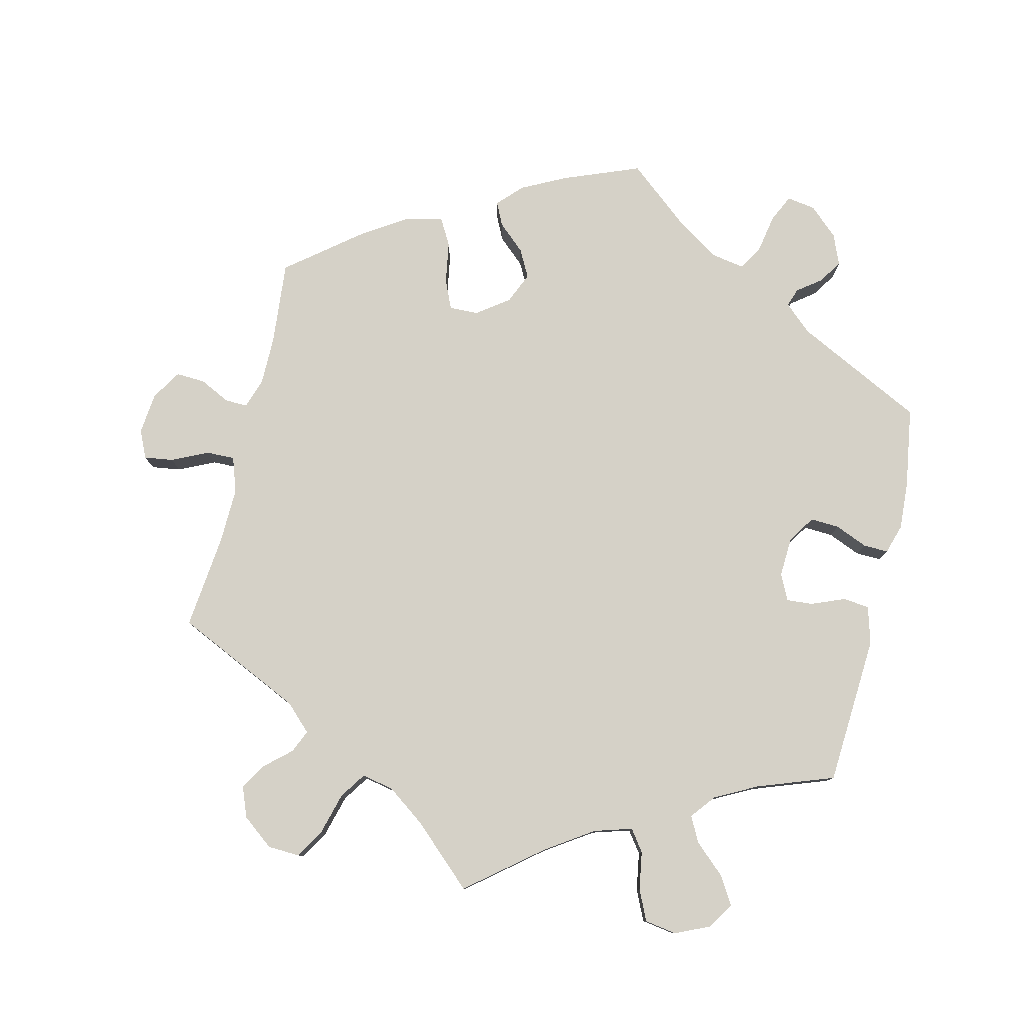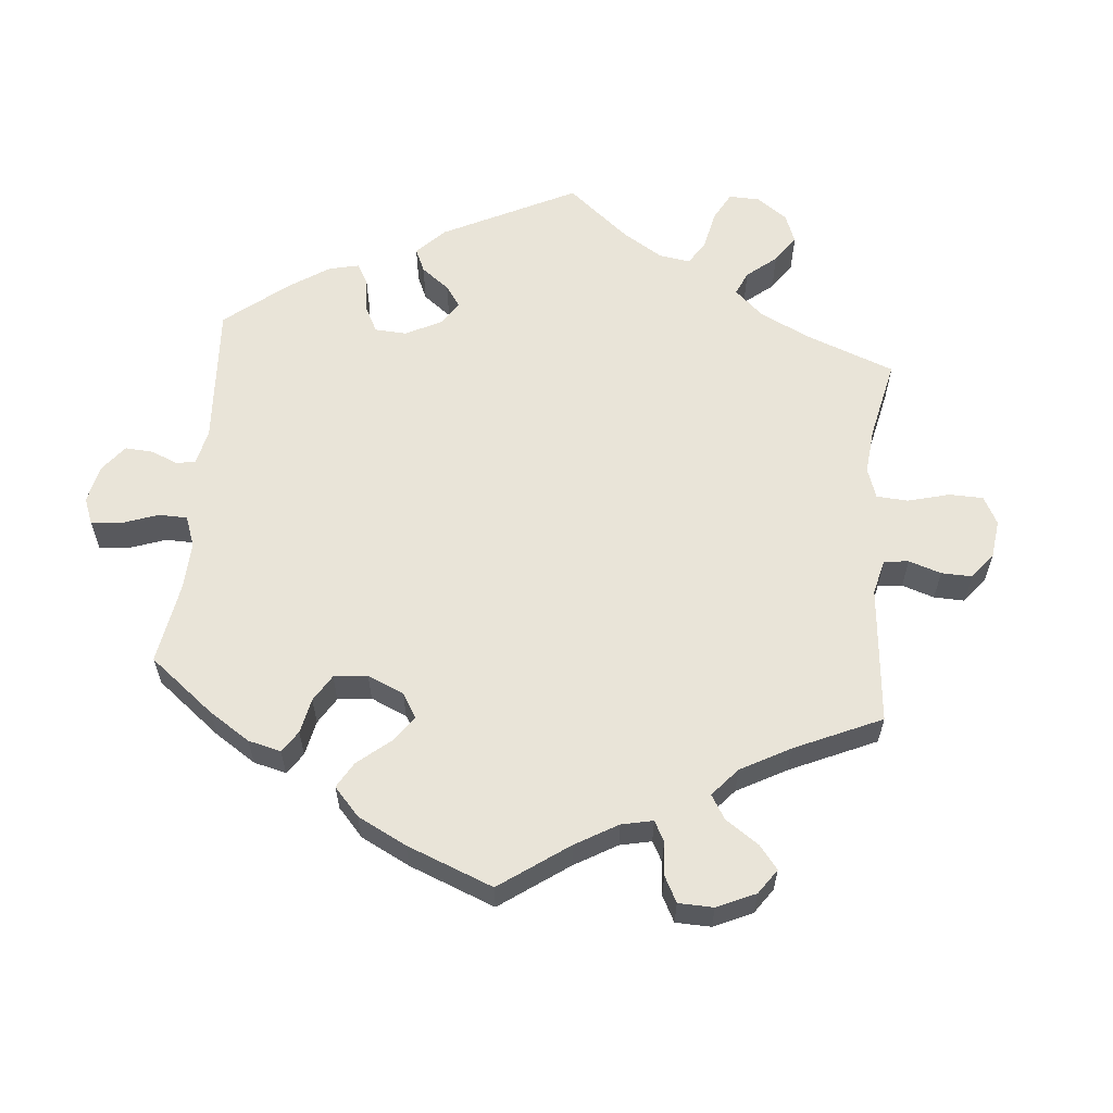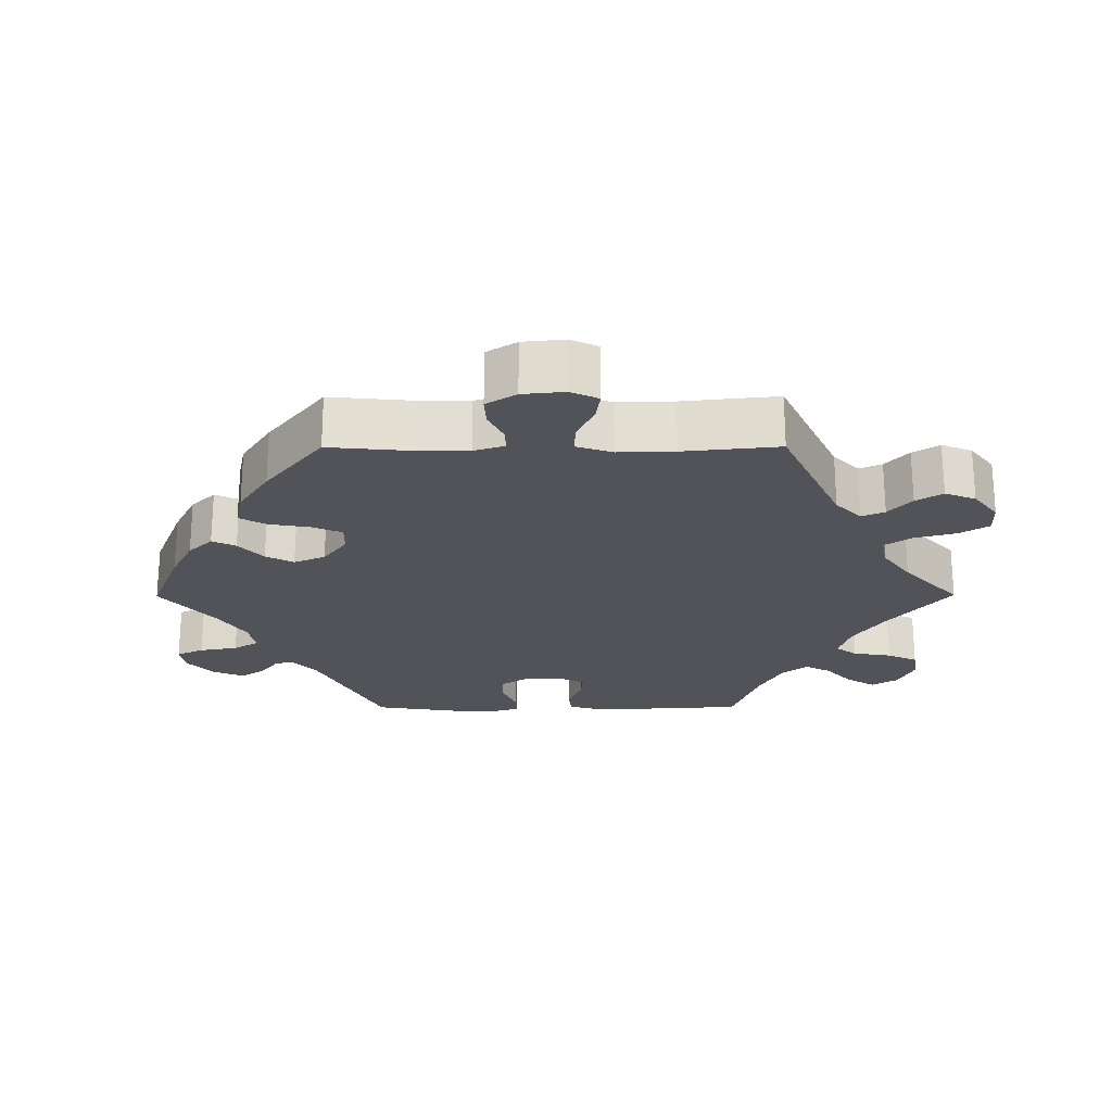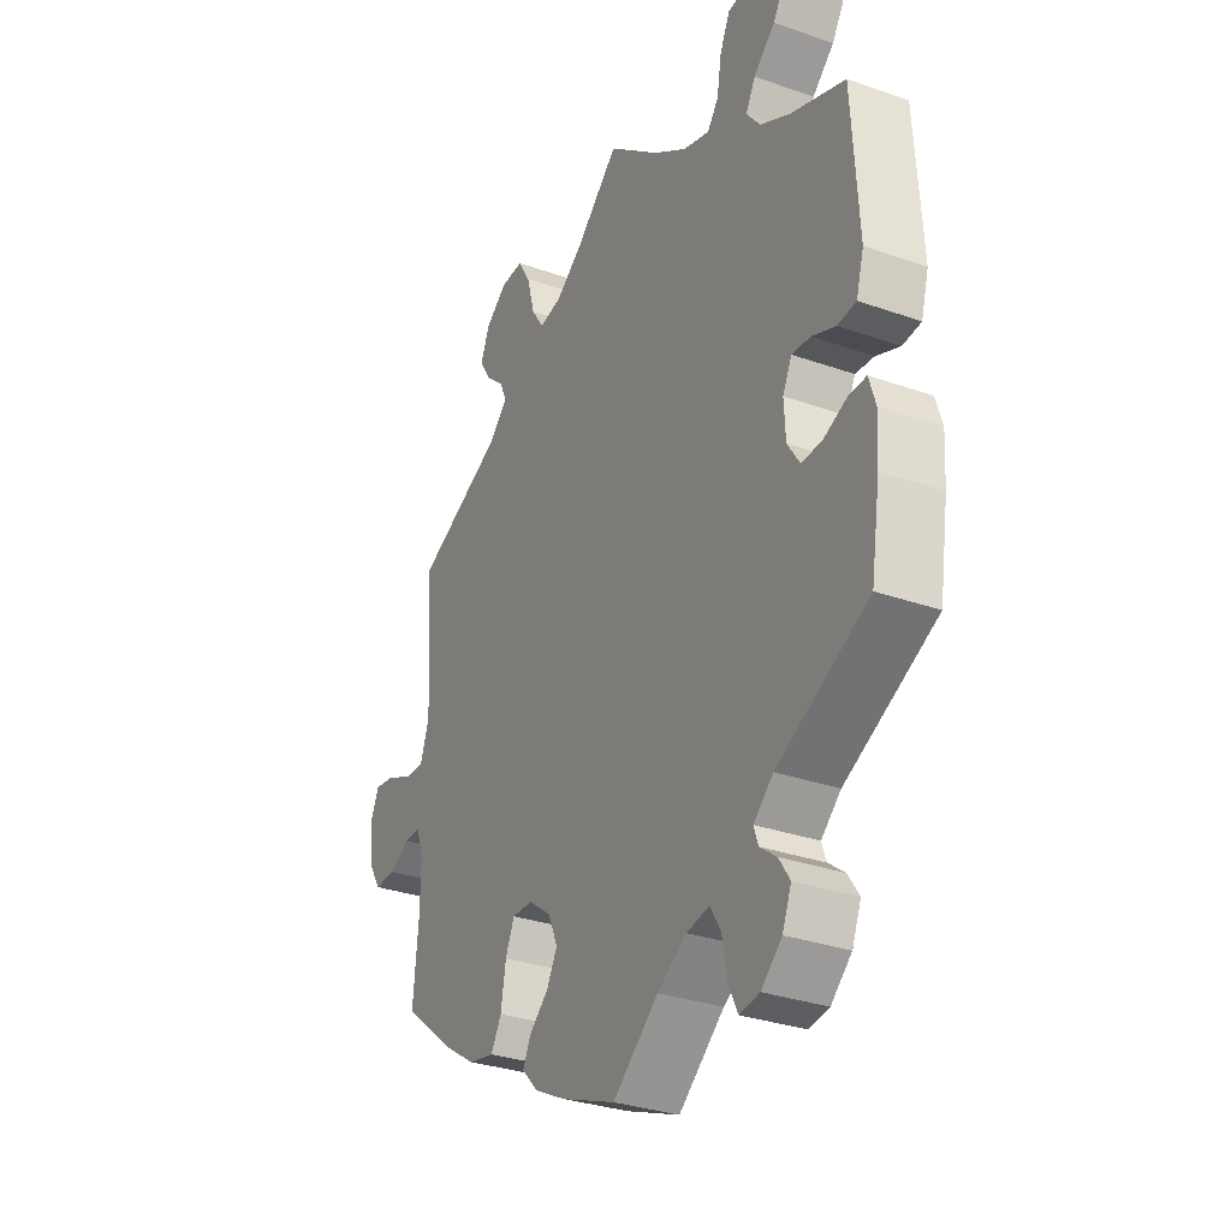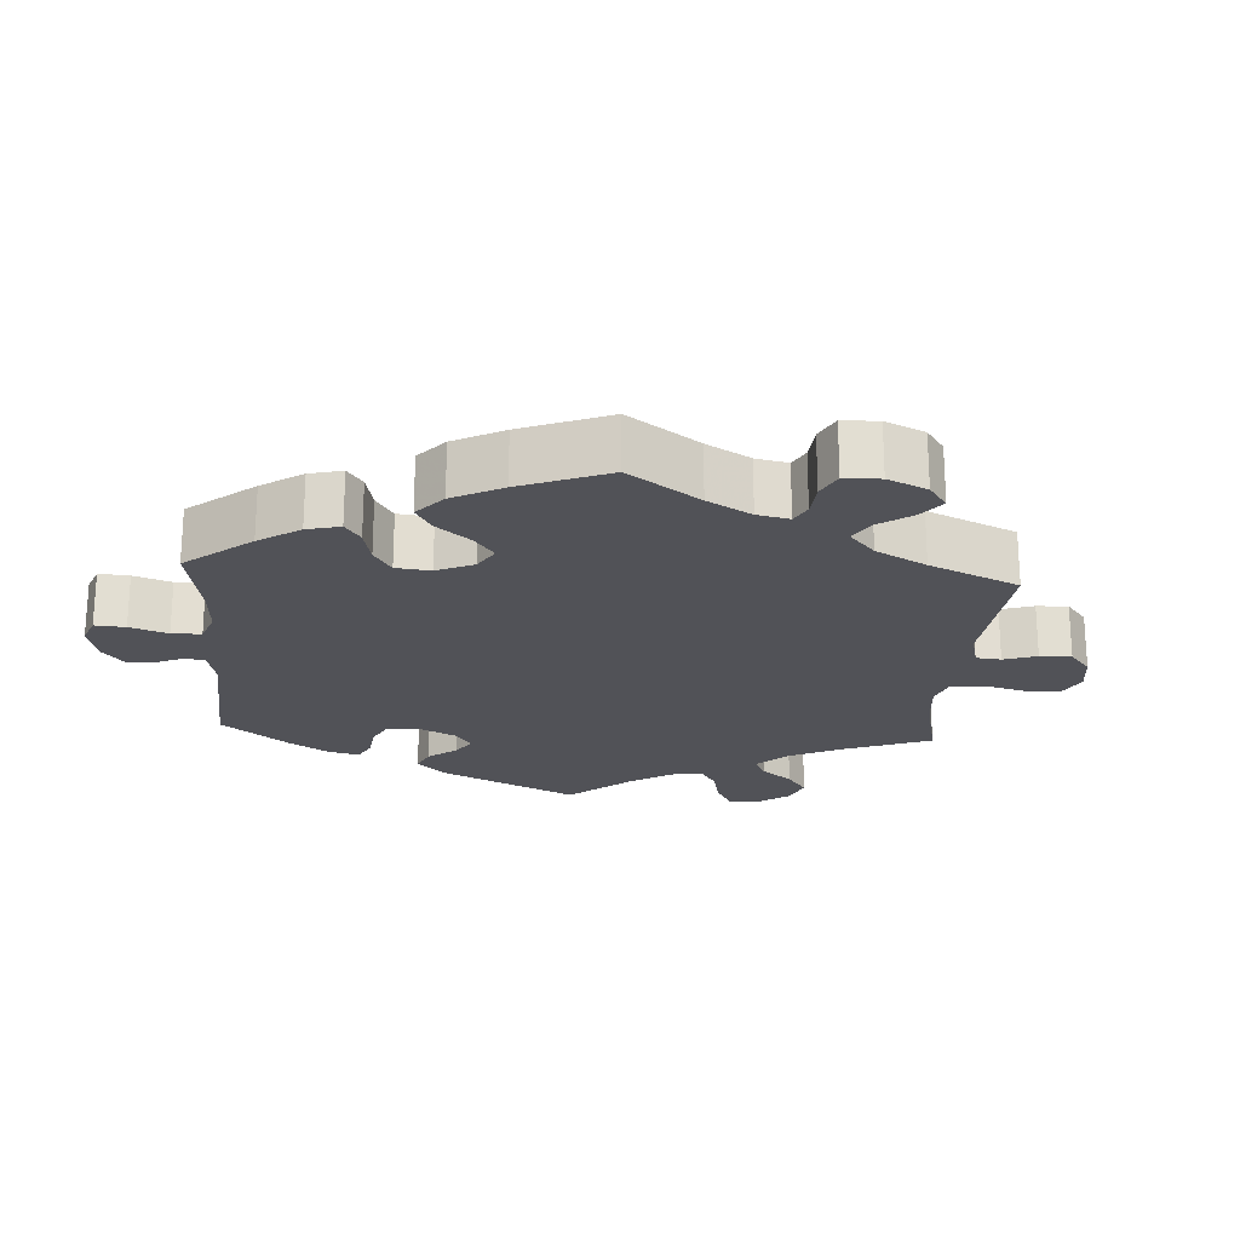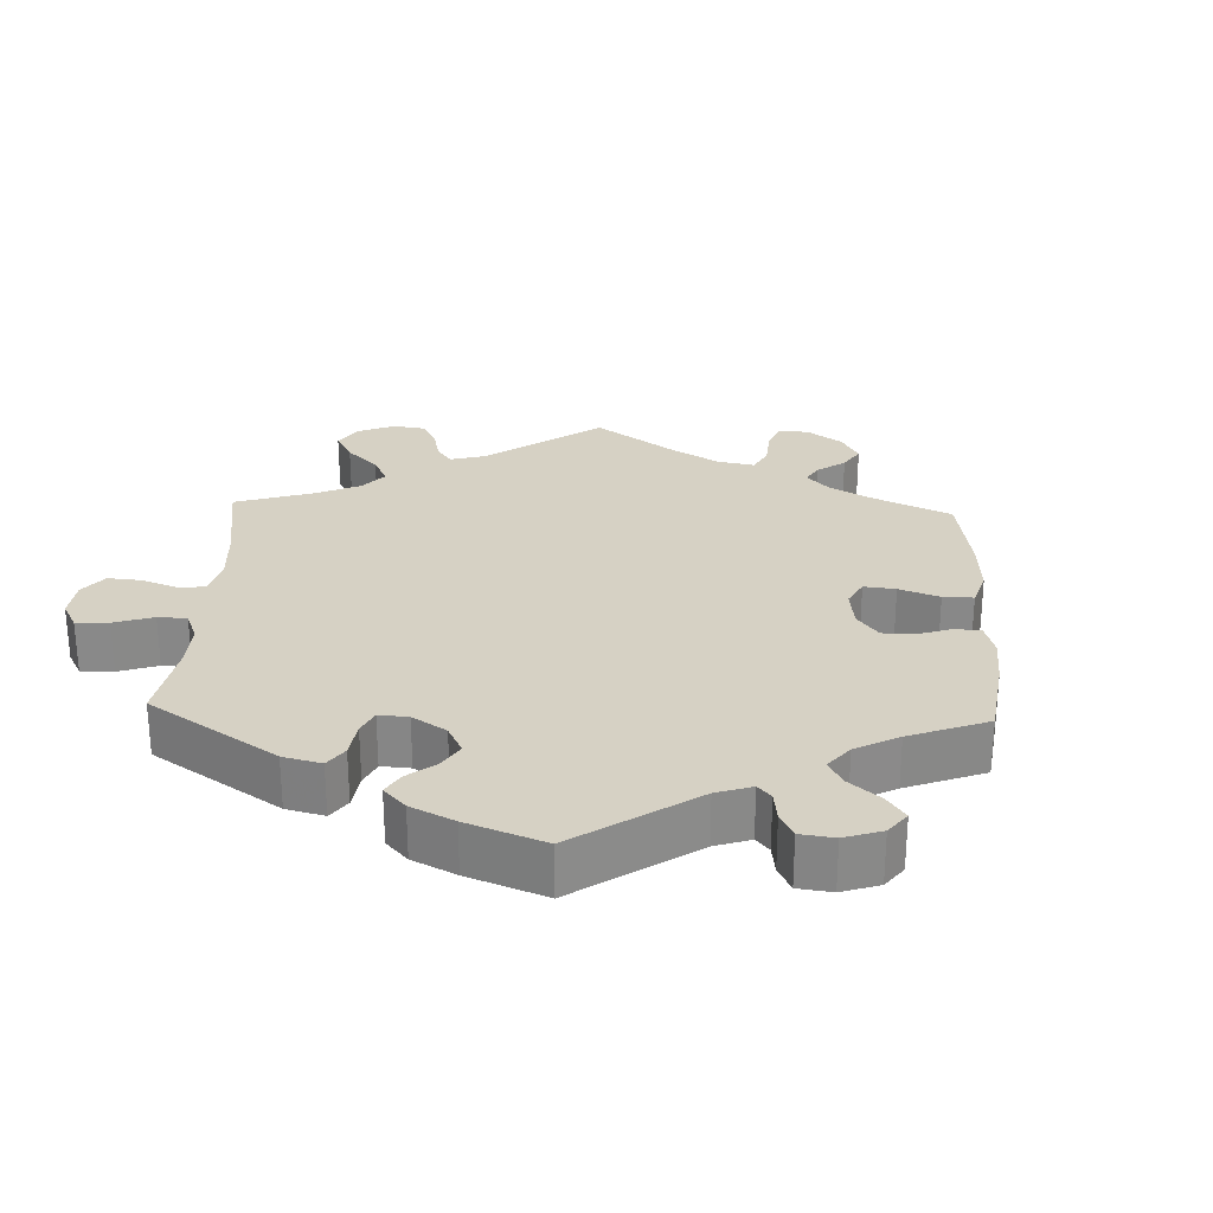
<metadata>
{"format":"obj","ext":"obj","renderer":"f3d","projection":"perspective","resolution":1024,"background":"white","views":[{"elev":79.1,"azim":13.5,"up":"+Y"},{"elev":59.9,"azim":-114.8,"up":"+Y"},{"elev":-22.7,"azim":-89.8,"up":"+Y"},{"elev":-31.2,"azim":63.3,"up":"+Z"},{"elev":-21.6,"azim":-123.9,"up":"+Y"},{"elev":26.9,"azim":122.3,"up":"+Y"}]}
</metadata>
<code>
v 0.104 0.07 0.494
v 0.17 0.07 0.45
v 0.223 0.07 0.434
v 0.245 0.07 0.464
v 0.254 0.07 0.518
v 0.274 0.07 0.561
v 0.319 0.07 0.568
v 0.368 0.07 0.546
v 0.391 0.07 0.509
v 0.367 0.07 0.47
v 0.324 0.07 0.431
v 0.305 0.07 0.395
v 0.333 0.07 0.36
v 0.392 0.07 0.329
v 0.5 0.07 0.29
v 0.513 0.07 0.078
v 0.498 0.07 0.025
v 0.461 0.07 0.021
v 0.414 0.07 0.04
v 0.377 0.07 0.043
v 0.359 0.07 0.006
v 0.362 0.07 -0.05
v 0.387 0.07 -0.088
v 0.428 0.07 -0.086
v 0.474 0.07 -0.067
v 0.509 0.07 -0.066
v 0.522 0.07 -0.108
v 0.518 0.07 -0.175
v 0.5 0.07 -0.289
v 0.319 0.07 -0.379
v 0.28 0.07 -0.414
v 0.289 0.07 -0.44
v 0.322 0.07 -0.465
v 0.344 0.07 -0.498
v 0.326 0.07 -0.542
v 0.285 0.07 -0.579
v 0.245 0.07 -0.585
v 0.227 0.07 -0.547
v 0.217 0.07 -0.493
v 0.196 0.07 -0.458
v 0.15 0.07 -0.466
v 0.092 0.07 -0.503
v 0.001 0.07 -0.578
v -0.108 0.07 -0.535
v -0.169 0.07 -0.504
v -0.202 0.07 -0.47
v -0.186 0.07 -0.437
v -0.148 0.07 -0.403
v -0.127 0.07 -0.364
v -0.146 0.07 -0.32
v -0.191 0.07 -0.287
v -0.232 0.07 -0.286
v -0.25 0.07 -0.327
v -0.26 0.07 -0.386
v -0.281 0.07 -0.423
v -0.333 0.07 -0.412
v -0.398 0.07 -0.37
v -0.5 0.07 -0.289
v -0.489 0.07 -0.171
v -0.489 0.07 -0.102
v -0.503 0.07 -0.059
v -0.535 0.07 -0.06
v -0.578 0.07 -0.081
v -0.619 0.07 -0.083
v -0.645 0.07 -0.041
v -0.651 0.07 0.018
v -0.633 0.07 0.057
v -0.592 0.07 0.051
v -0.541 0.07 0.027
v -0.501 0.07 0.026
v -0.484 0.07 0.076
v -0.486 0.07 0.155
v -0.5 0.07 0.289
v -0.321 0.07 0.372
v -0.284 0.07 0.408
v -0.298 0.07 0.44
v -0.334 0.07 0.472
v -0.357 0.07 0.509
v -0.34 0.07 0.552
v -0.296 0.07 0.586
v -0.251 0.07 0.588
v -0.226 0.07 0.547
v -0.21 0.07 0.488
v -0.185 0.07 0.451
v -0.14 0.07 0.46
v -0.086 0.07 0.499
v 0 0.07 0.578
v 0.104 0 0.494
v 0.17 0 0.45
v 0.223 0 0.434
v 0.245 0 0.464
v 0.254 0 0.518
v 0.274 0 0.561
v 0.319 0 0.568
v 0.368 0 0.546
v 0.391 0 0.509
v 0.367 0 0.47
v 0.324 0 0.431
v 0.305 0 0.395
v 0.333 0 0.36
v 0.392 0 0.329
v 0.5 0 0.29
v 0.513 0 0.078
v 0.498 0 0.025
v 0.461 0 0.021
v 0.414 0 0.04
v 0.377 0 0.043
v 0.359 0 0.006
v 0.362 0 -0.05
v 0.387 0 -0.088
v 0.428 0 -0.086
v 0.474 0 -0.067
v 0.509 0 -0.066
v 0.522 0 -0.108
v 0.518 0 -0.175
v 0.5 0 -0.289
v 0.319 0 -0.379
v 0.28 0 -0.414
v 0.289 0 -0.44
v 0.322 0 -0.465
v 0.344 0 -0.498
v 0.326 0 -0.542
v 0.285 0 -0.579
v 0.245 0 -0.585
v 0.227 0 -0.547
v 0.217 0 -0.493
v 0.196 0 -0.458
v 0.15 0 -0.466
v 0.092 0 -0.503
v 0.001 0 -0.578
v -0.108 0 -0.535
v -0.169 0 -0.504
v -0.202 0 -0.47
v -0.186 0 -0.437
v -0.148 0 -0.403
v -0.127 0 -0.364
v -0.146 0 -0.32
v -0.191 0 -0.287
v -0.232 0 -0.286
v -0.25 0 -0.327
v -0.26 0 -0.386
v -0.281 0 -0.423
v -0.333 0 -0.412
v -0.398 0 -0.37
v -0.5 0 -0.289
v -0.489 0 -0.171
v -0.489 0 -0.102
v -0.503 0 -0.059
v -0.535 0 -0.06
v -0.578 0 -0.081
v -0.619 0 -0.083
v -0.645 0 -0.041
v -0.651 0 0.018
v -0.633 0 0.057
v -0.592 0 0.051
v -0.541 0 0.027
v -0.501 0 0.026
v -0.484 0 0.076
v -0.486 0 0.155
v -0.5 0 0.289
v -0.321 0 0.372
v -0.284 0 0.408
v -0.298 0 0.44
v -0.334 0 0.472
v -0.357 0 0.509
v -0.34 0 0.552
v -0.296 0 0.586
v -0.251 0 0.588
v -0.226 0 0.547
v -0.21 0 0.488
v -0.185 0 0.451
v -0.14 0 0.46
v -0.086 0 0.499
v 0 0 0.578
f 86 87 1
f 85 86 1 2
f 84 85 2 3
f 80 81 82 83
f 80 83 84
f 79 80 84
f 76 77 78 79
f 75 76 79 84
f 74 75 84 3
f 72 73 74 3
f 66 67 68 69
f 66 69 70
f 65 66 70
f 62 63 64 65
f 61 62 65 70
f 60 61 70 71
f 56 57 58 59
f 56 59 60 71
f 53 54 55 56
f 52 53 56 71
f 45 46 47 48
f 45 48 49
f 42 43 44 45
f 41 42 45 49
f 40 41 49 50
f 36 37 38 39
f 36 39 40
f 35 36 40
f 32 33 34 35
f 32 35 40
f 31 32 40 50
f 27 28 29 30
f 24 25 26 27
f 23 24 27 30
f 22 23 30 31
f 16 17 18 19
f 14 15 16 19
f 13 14 19 20
f 12 13 20 21
f 8 9 10 11
f 8 11 12
f 7 8 12
f 4 5 6 7
f 4 7 12
f 3 4 12 21
f 51 52 71 72
f 31 50 51 72
f 22 31 72
f 3 21 22 72
f 88 174 173
f 89 88 173 172
f 90 89 172 171
f 170 169 168 167
f 171 170 167
f 171 167 166
f 166 165 164 163
f 171 166 163 162
f 90 171 162 161
f 90 161 160 159
f 156 155 154 153
f 157 156 153
f 157 153 152
f 152 151 150 149
f 157 152 149 148
f 158 157 148 147
f 146 145 144 143
f 158 147 146 143
f 143 142 141 140
f 158 143 140 139
f 135 134 133 132
f 136 135 132
f 132 131 130 129
f 136 132 129 128
f 137 136 128 127
f 126 125 124 123
f 127 126 123
f 127 123 122
f 122 121 120 119
f 127 122 119
f 137 127 119 118
f 117 116 115 114
f 114 113 112 111
f 117 114 111 110
f 118 117 110 109
f 106 105 104 103
f 106 103 102 101
f 107 106 101 100
f 108 107 100 99
f 98 97 96 95
f 99 98 95
f 99 95 94
f 94 93 92 91
f 99 94 91
f 108 99 91 90
f 159 158 139 138
f 159 138 137 118
f 159 118 109
f 159 109 108 90
f 1 88 89 2
f 2 89 90 3
f 3 90 91 4
f 4 91 92 5
f 5 92 93 6
f 6 93 94 7
f 7 94 95 8
f 8 95 96 9
f 9 96 97 10
f 10 97 98 11
f 11 98 99 12
f 12 99 100 13
f 13 100 101 14
f 14 101 102 15
f 15 102 103 16
f 16 103 104 17
f 17 104 105 18
f 18 105 106 19
f 19 106 107 20
f 20 107 108 21
f 21 108 109 22
f 22 109 110 23
f 23 110 111 24
f 24 111 112 25
f 25 112 113 26
f 26 113 114 27
f 27 114 115 28
f 28 115 116 29
f 29 116 117 30
f 30 117 118 31
f 31 118 119 32
f 32 119 120 33
f 33 120 121 34
f 34 121 122 35
f 35 122 123 36
f 36 123 124 37
f 37 124 125 38
f 38 125 126 39
f 39 126 127 40
f 40 127 128 41
f 41 128 129 42
f 42 129 130 43
f 43 130 131 44
f 44 131 132 45
f 45 132 133 46
f 46 133 134 47
f 47 134 135 48
f 48 135 136 49
f 49 136 137 50
f 50 137 138 51
f 51 138 139 52
f 52 139 140 53
f 53 140 141 54
f 54 141 142 55
f 55 142 143 56
f 56 143 144 57
f 57 144 145 58
f 58 145 146 59
f 59 146 147 60
f 60 147 148 61
f 61 148 149 62
f 62 149 150 63
f 63 150 151 64
f 64 151 152 65
f 65 152 153 66
f 66 153 154 67
f 67 154 155 68
f 68 155 156 69
f 69 156 157 70
f 70 157 158 71
f 71 158 159 72
f 72 159 160 73
f 73 160 161 74
f 74 161 162 75
f 75 162 163 76
f 76 163 164 77
f 77 164 165 78
f 78 165 166 79
f 79 166 167 80
f 80 167 168 81
f 81 168 169 82
f 82 169 170 83
f 83 170 171 84
f 84 171 172 85
f 85 172 173 86
f 86 173 174 87
f 87 174 88 1

</code>
